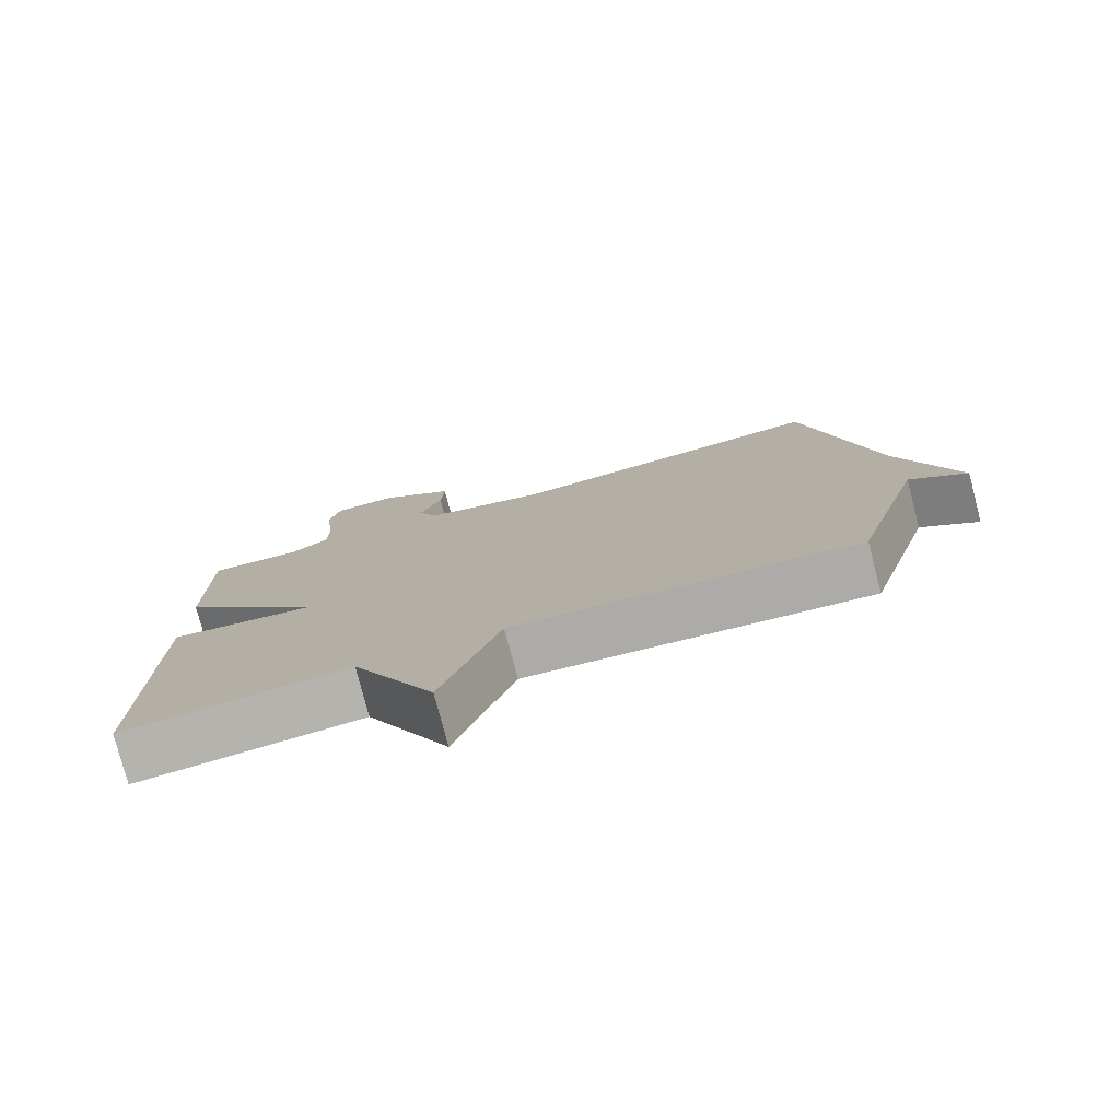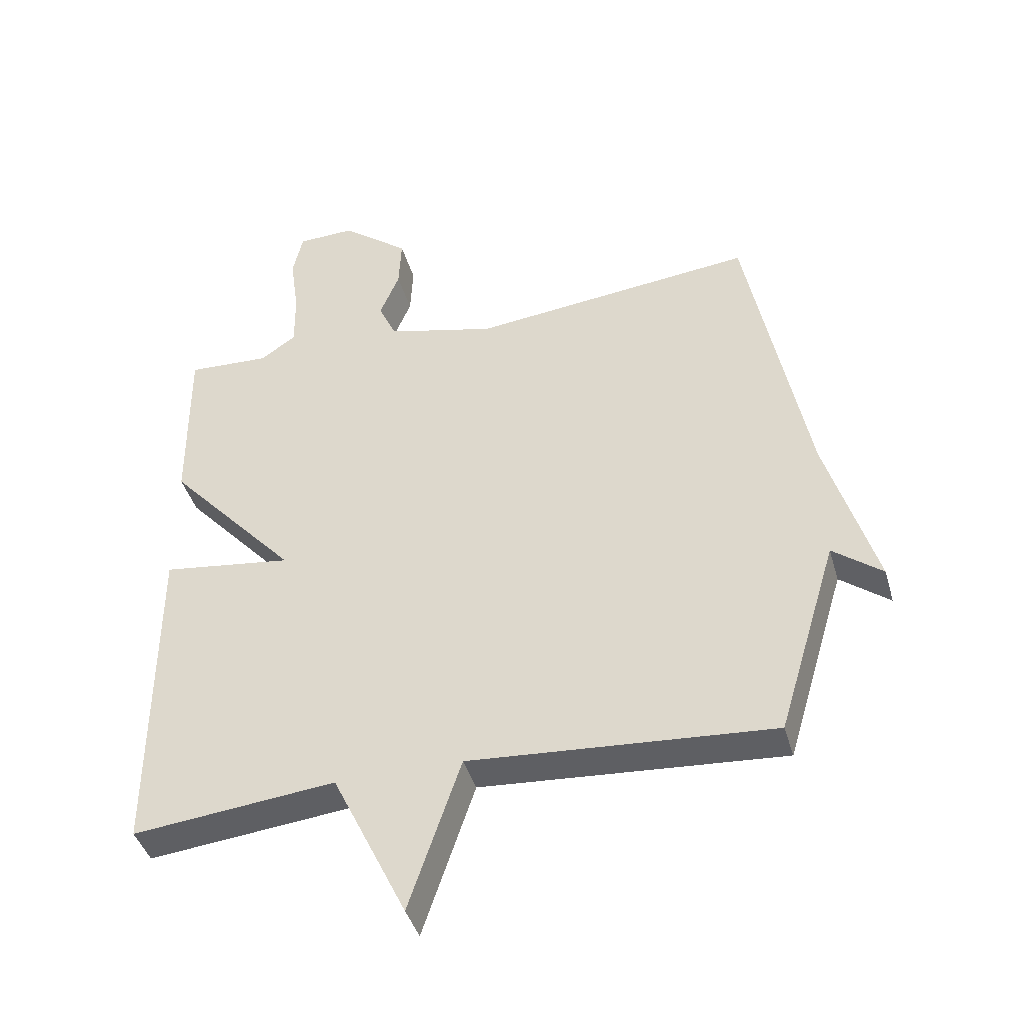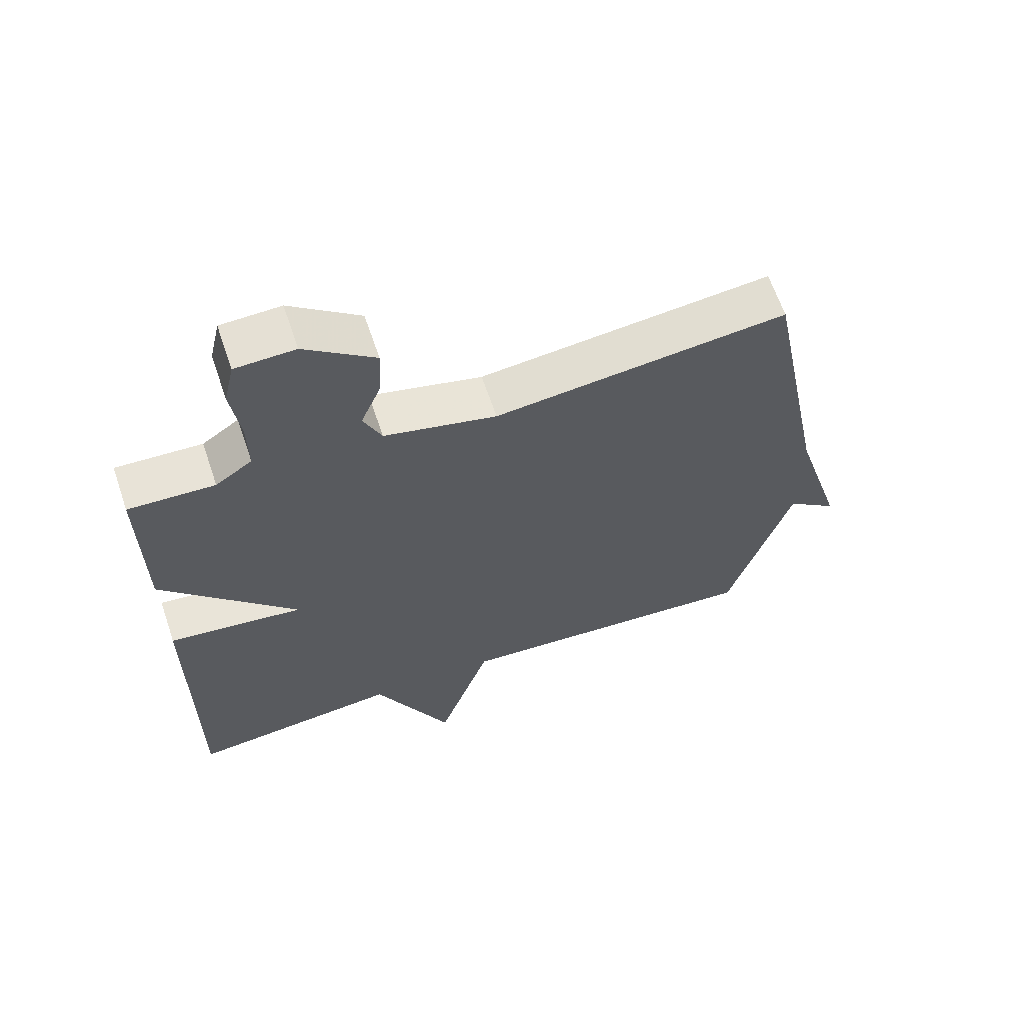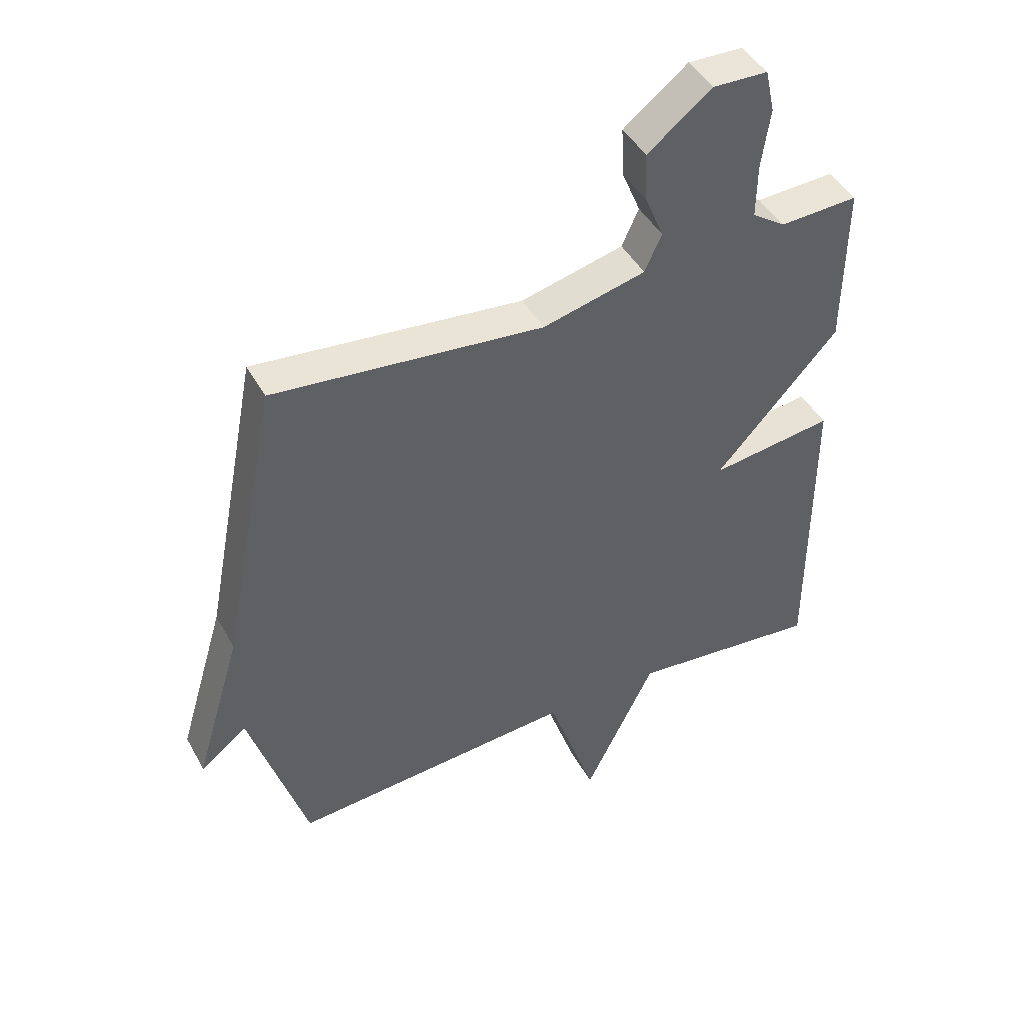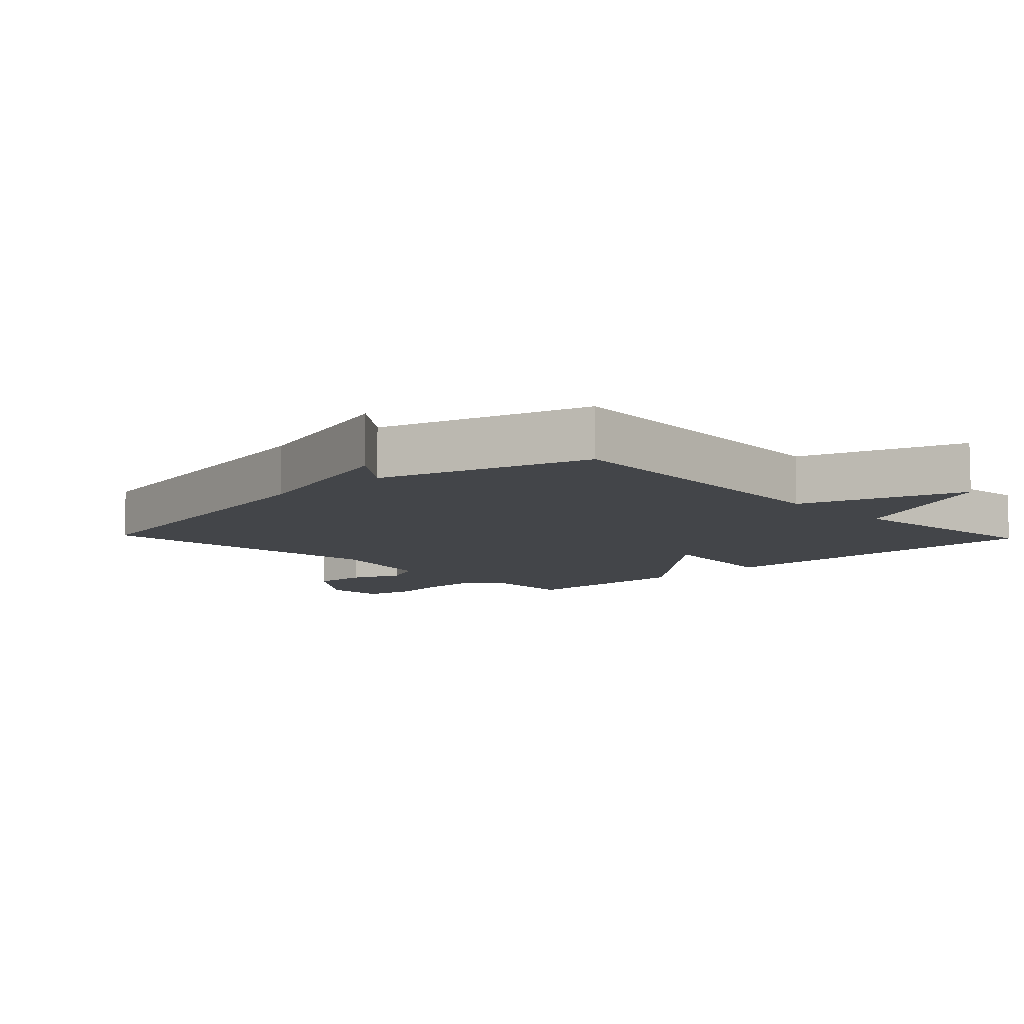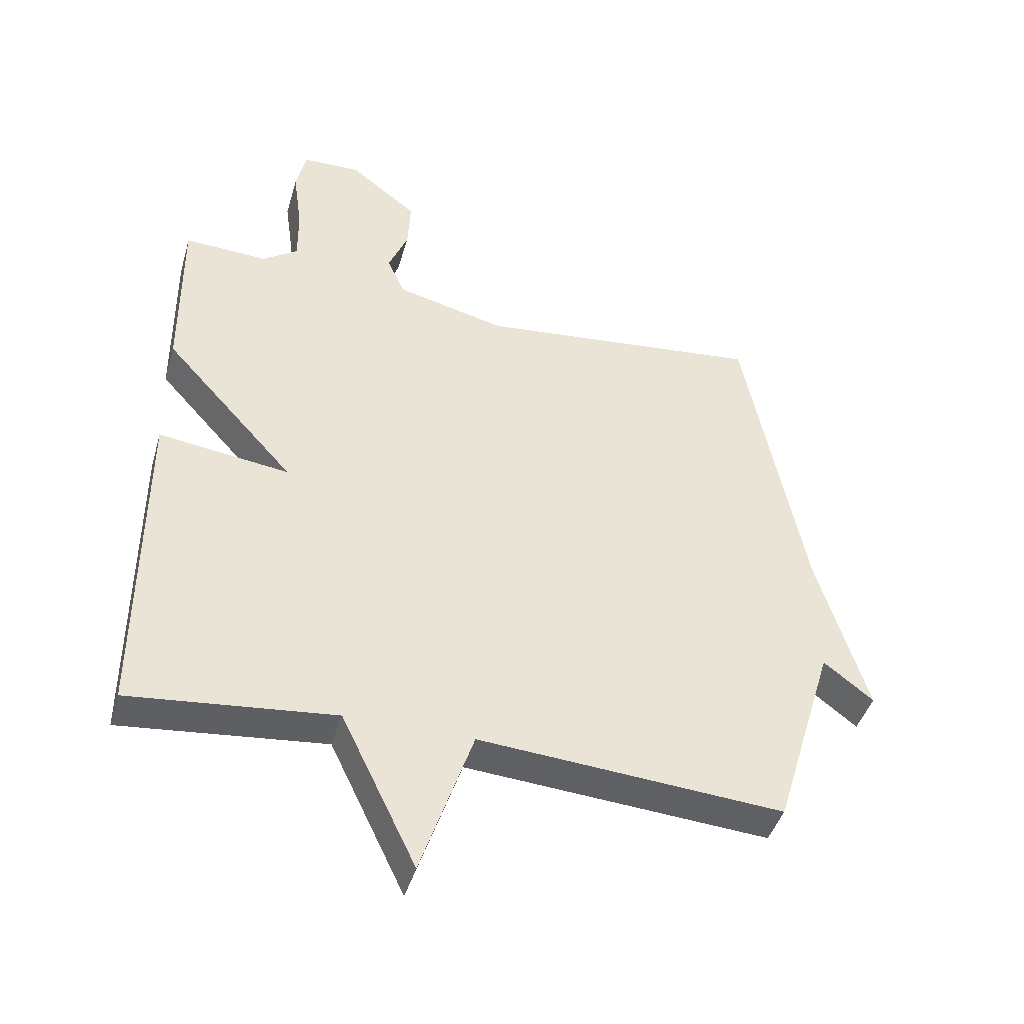
<metadata>
{"format":"obj","ext":"obj","renderer":"f3d","projection":"perspective","resolution":1024,"background":"white","views":[{"elev":-78.1,"azim":14.7,"up":"+Z"},{"elev":-41.8,"azim":15.7,"up":"+Z"},{"elev":63.8,"azim":-18.7,"up":"+Z"},{"elev":45.1,"azim":152.5,"up":"+Z"},{"elev":-8.8,"azim":133.6,"up":"+Y"},{"elev":-43.7,"azim":-16.0,"up":"+Z"}]}
</metadata>
<code>
v -0.5 0.07 0.5
v -0.369 0.07 0.494
v -0.313 0.07 0.533
v -0.314 0.07 0.622
v -0.328 0.07 0.721
v -0.312 0.07 0.792
v -0.221 0.07 0.795
v -0.114 0.07 0.712
v -0.118 0.07 0.63
v -0.149 0.07 0.555
v -0.121 0.07 0.493
v 0.051 0.07 0.451
v 0.5 0.07 0.5
v 0.595 0.07 0.012
v 0.673 0.07 -0.248
v 0.595 0.07 -0.188
v 0.5 0.07 -0.5
v 0.021 0.07 -0.466
v -0.061 0.07 -0.709
v -0.179 0.07 -0.466
v -0.5 0.07 -0.5
v -0.498 0.07 0.025
v -0.292 0.07 -0.002
v -0.498 0.07 0.225
v -0.5 0 0.5
v -0.369 0 0.494
v -0.313 0 0.533
v -0.314 0 0.622
v -0.328 0 0.721
v -0.312 0 0.792
v -0.221 0 0.795
v -0.114 0 0.712
v -0.118 0 0.63
v -0.149 0 0.555
v -0.121 0 0.493
v 0.051 0 0.451
v 0.5 0 0.5
v 0.595 0 0.012
v 0.673 0 -0.248
v 0.595 0 -0.188
v 0.5 0 -0.5
v 0.021 0 -0.466
v -0.061 0 -0.709
v -0.179 0 -0.466
v -0.5 0 -0.5
v -0.498 0 0.025
v -0.292 0 -0.002
v -0.498 0 0.225
f 23 24 1 2
f 20 21 22 23
f 23 2 3
f 20 23 3
f 19 20 3
f 18 19 3
f 18 3 4
f 17 18 4
f 16 17 4
f 14 15 16 4
f 12 13 14
f 11 12 14
f 11 14 4
f 4 5 6
f 11 4 6
f 10 11 6
f 8 9 10
f 7 8 10
f 6 7 10
f 26 25 48 47
f 47 46 45 44
f 27 26 47
f 27 47 44
f 27 44 43
f 27 43 42
f 28 27 42
f 28 42 41
f 28 41 40
f 28 40 39 38
f 38 37 36
f 38 36 35
f 28 38 35
f 30 29 28
f 30 28 35
f 30 35 34
f 34 33 32
f 34 32 31
f 34 31 30
f 1 25 26 2
f 2 26 27 3
f 3 27 28 4
f 4 28 29 5
f 5 29 30 6
f 6 30 31 7
f 7 31 32 8
f 8 32 33 9
f 9 33 34 10
f 10 34 35 11
f 11 35 36 12
f 12 36 37 13
f 13 37 38 14
f 14 38 39 15
f 15 39 40 16
f 16 40 41 17
f 17 41 42 18
f 18 42 43 19
f 19 43 44 20
f 20 44 45 21
f 21 45 46 22
f 22 46 47 23
f 23 47 48 24
f 24 48 25 1

</code>
